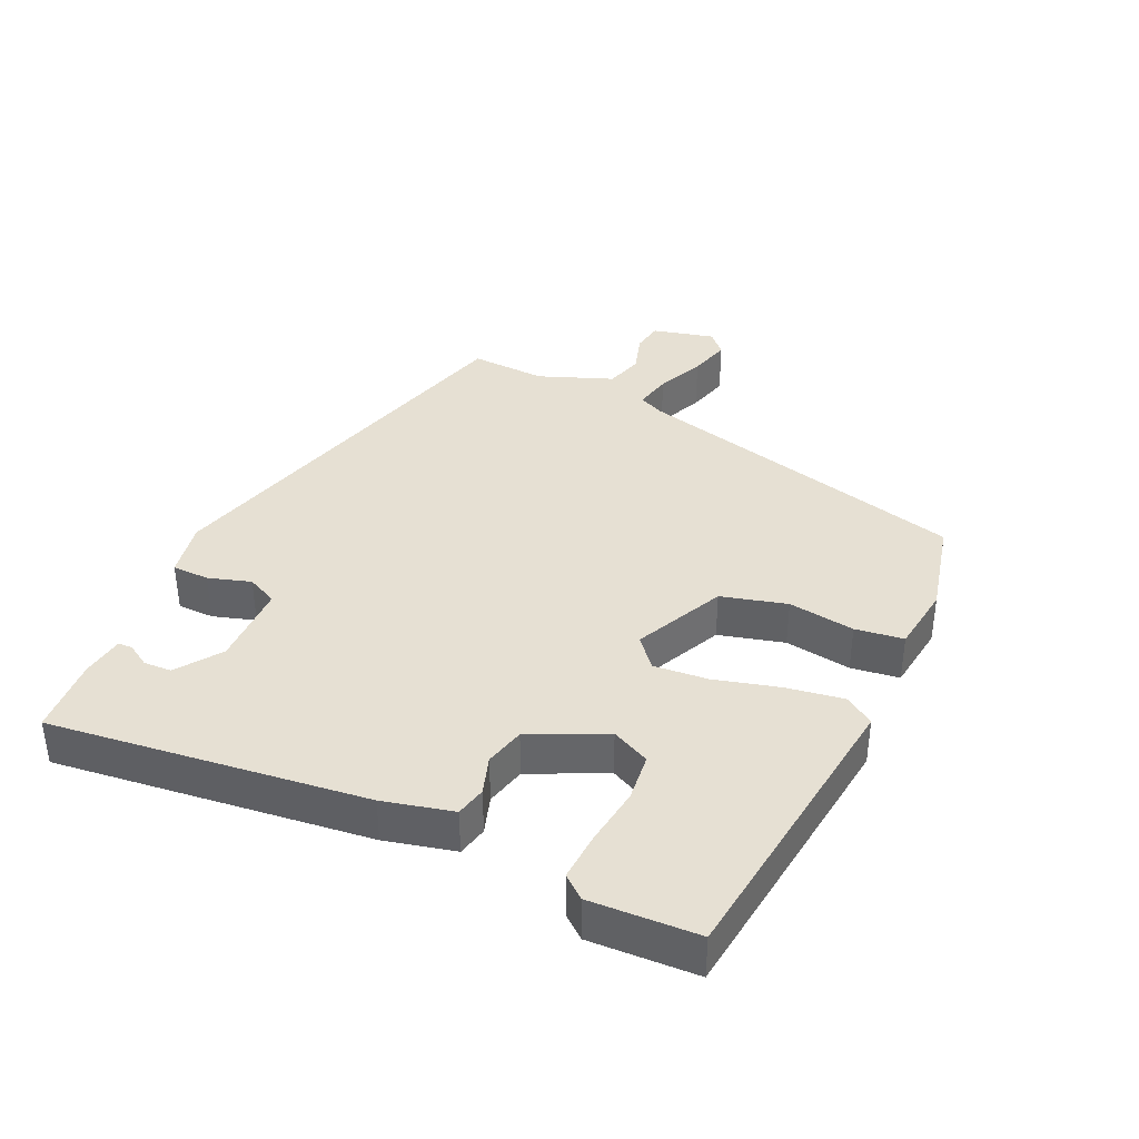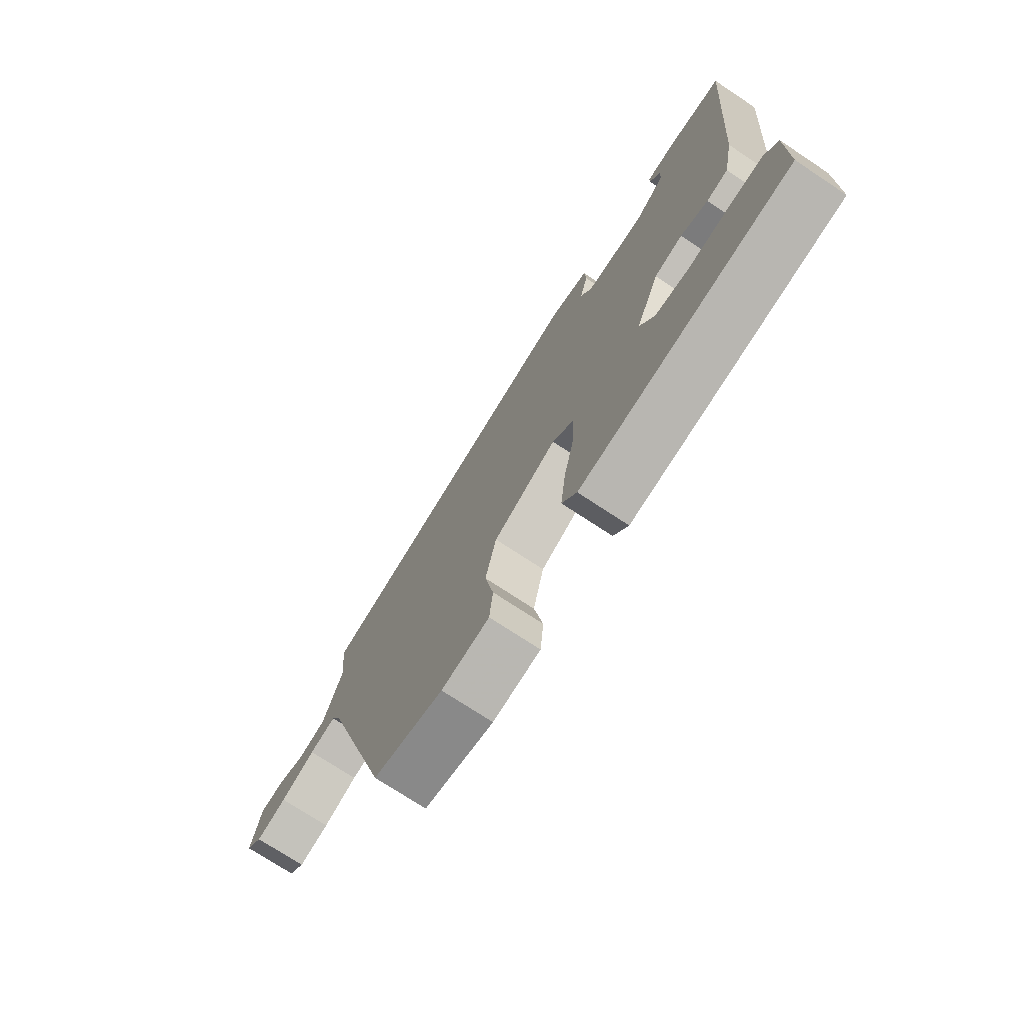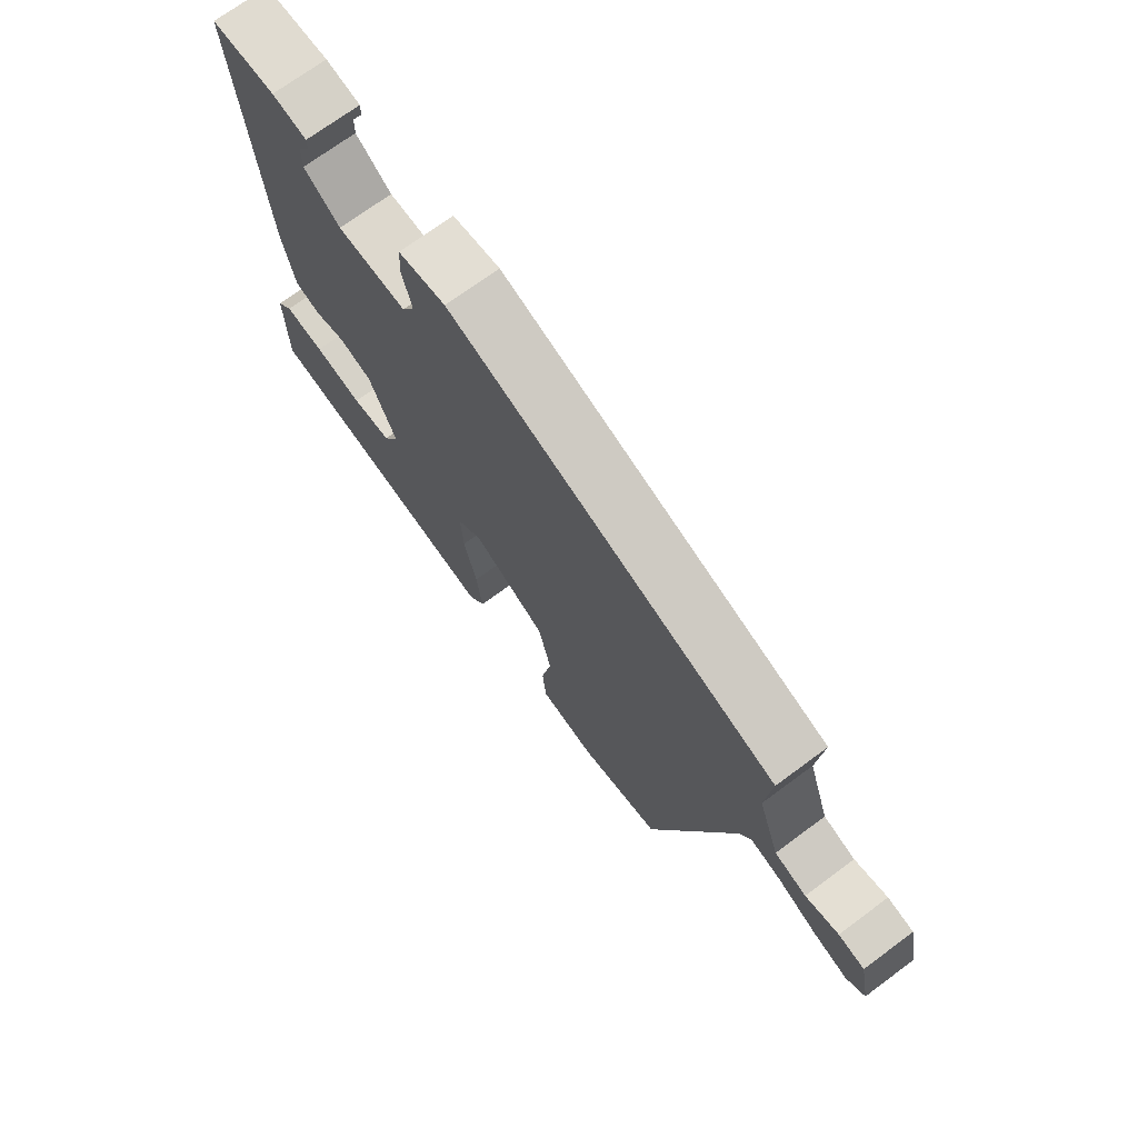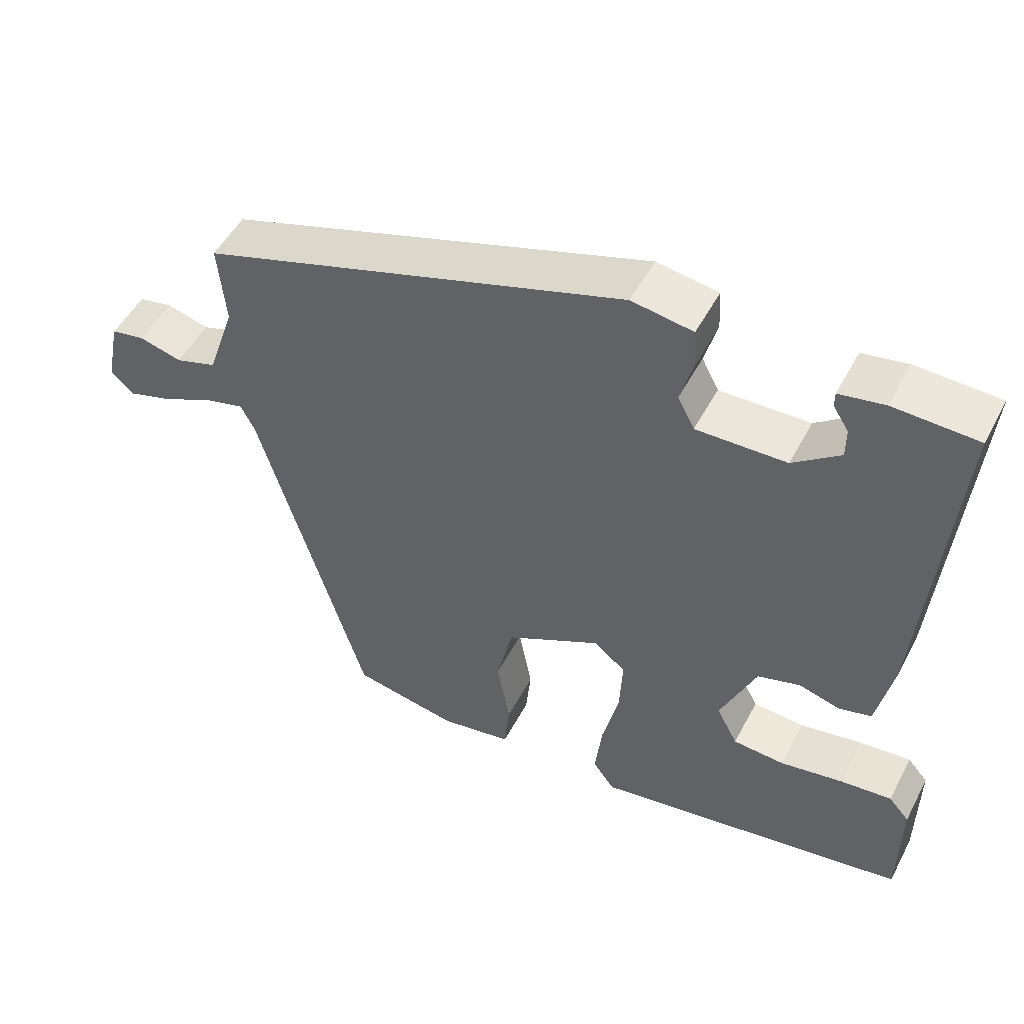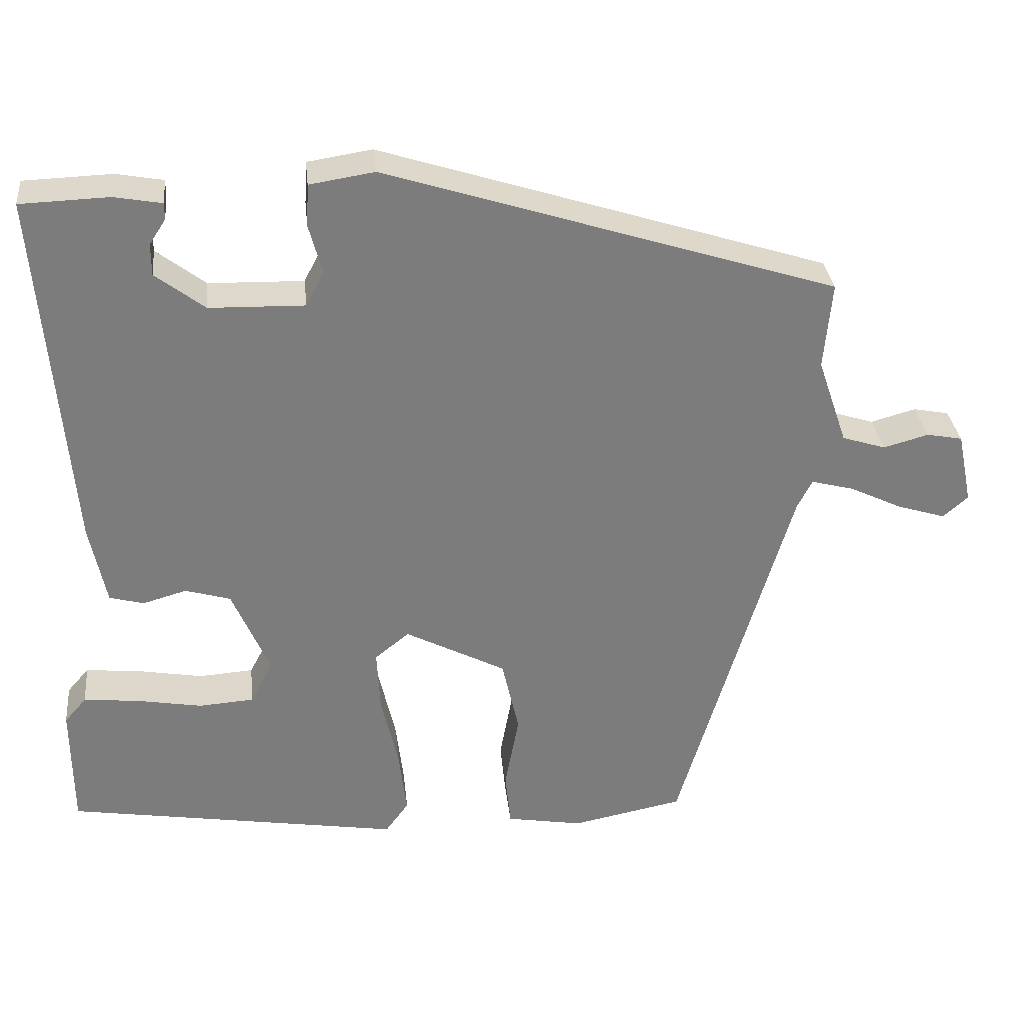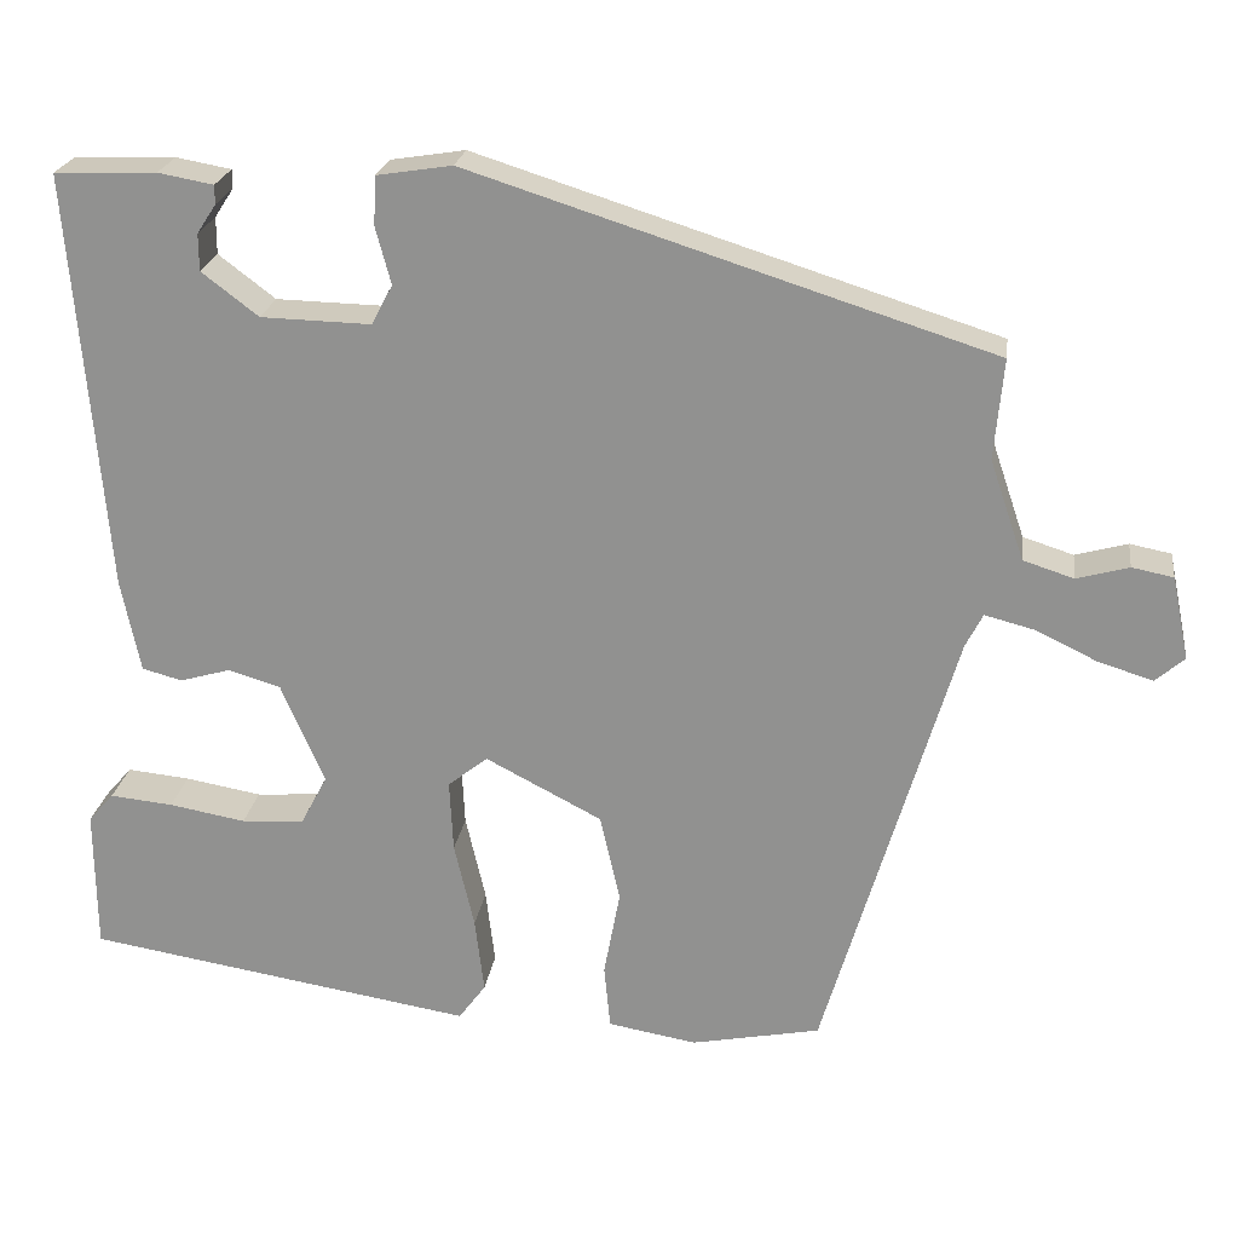
<metadata>
{"format":"obj","ext":"obj","renderer":"f3d","projection":"perspective","resolution":1024,"background":"white","views":[{"elev":38.3,"azim":112.6,"up":"+Y"},{"elev":-73.3,"azim":56.5,"up":"+Z"},{"elev":71.4,"azim":-126.5,"up":"+Z"},{"elev":50.7,"azim":27.2,"up":"+Z"},{"elev":31.5,"azim":173.9,"up":"+Z"},{"elev":22.6,"azim":-172.1,"up":"+Z"}]}
</metadata>
<code>
v -0.512 0.07 0.32
v 0.064 0.07 0.503
v 0.147 0.07 0.49
v 0.15 0.07 0.436
v 0.133 0.07 0.373
v 0.156 0.07 0.329
v 0.278 0.07 0.332
v 0.341 0.07 0.38
v 0.341 0.07 0.421
v 0.32 0.07 0.453
v 0.32 0.07 0.474
v 0.381 0.07 0.485
v 0.494 0.07 0.481
v 0.456 0.07 0.017
v 0.435 0.07 -0.086
v 0.391 0.07 -0.098
v 0.335 0.07 -0.082
v 0.277 0.07 -0.099
v 0.229 0.07 -0.211
v 0.258 0.07 -0.266
v 0.328 0.07 -0.271
v 0.413 0.07 -0.256
v 0.483 0.07 -0.249
v 0.511 0.07 -0.281
v 0.51 0.07 -0.439
v 0.08 0.07 -0.509
v 0.05 0.07 -0.468
v 0.06 0.07 -0.384
v 0.082 0.07 -0.288
v 0.086 0.07 -0.208
v 0.042 0.07 -0.173
v -0.087 0.07 -0.24
v -0.109 0.07 -0.337
v -0.091 0.07 -0.434
v -0.098 0.07 -0.505
v -0.196 0.07 -0.522
v -0.339 0.07 -0.494
v -0.484 0.07 -0.004
v -0.503 0.07 0.033
v -0.557 0.07 0.019
v -0.626 0.07 -0.014
v -0.687 0.07 -0.033
v -0.719 0.07 -0.005
v -0.7 0.07 0.087
v -0.654 0.07 0.096
v -0.596 0.07 0.08
v -0.54 0.07 0.098
v -0.502 0.07 0.209
v -0.512 0 0.32
v 0.064 0 0.503
v 0.147 0 0.49
v 0.15 0 0.436
v 0.133 0 0.373
v 0.156 0 0.329
v 0.278 0 0.332
v 0.341 0 0.38
v 0.341 0 0.421
v 0.32 0 0.453
v 0.32 0 0.474
v 0.381 0 0.485
v 0.494 0 0.481
v 0.456 0 0.017
v 0.435 0 -0.086
v 0.391 0 -0.098
v 0.335 0 -0.082
v 0.277 0 -0.099
v 0.229 0 -0.211
v 0.258 0 -0.266
v 0.328 0 -0.271
v 0.413 0 -0.256
v 0.483 0 -0.249
v 0.511 0 -0.281
v 0.51 0 -0.439
v 0.08 0 -0.509
v 0.05 0 -0.468
v 0.06 0 -0.384
v 0.082 0 -0.288
v 0.086 0 -0.208
v 0.042 0 -0.173
v -0.087 0 -0.24
v -0.109 0 -0.337
v -0.091 0 -0.434
v -0.098 0 -0.505
v -0.196 0 -0.522
v -0.339 0 -0.494
v -0.484 0 -0.004
v -0.503 0 0.033
v -0.557 0 0.019
v -0.626 0 -0.014
v -0.687 0 -0.033
v -0.719 0 -0.005
v -0.7 0 0.087
v -0.654 0 0.096
v -0.596 0 0.08
v -0.54 0 0.098
v -0.502 0 0.209
f 43 44 45 46
f 43 46 47
f 40 41 42 43
f 39 40 43 47
f 35 36 37 38
f 33 34 35 38
f 32 33 38 39
f 31 32 39 47
f 26 27 28 29
f 26 29 30
f 25 26 30
f 21 22 23 24
f 21 24 25
f 20 21 25
f 14 15 16 17
f 14 17 18
f 13 14 18
f 12 13 18 19
f 9 10 11 12
f 8 9 12
f 2 3 4 5
f 48 1 2 5
f 31 47 48 5
f 20 25 30 31
f 19 20 31
f 8 12 19
f 7 8 19 31
f 6 7 31
f 5 6 31
f 94 93 92 91
f 95 94 91
f 91 90 89 88
f 95 91 88 87
f 86 85 84 83
f 86 83 82 81
f 87 86 81 80
f 95 87 80 79
f 77 76 75 74
f 78 77 74
f 78 74 73
f 72 71 70 69
f 73 72 69
f 73 69 68
f 65 64 63 62
f 66 65 62
f 66 62 61
f 67 66 61 60
f 60 59 58 57
f 60 57 56
f 53 52 51 50
f 53 50 49 96
f 53 96 95 79
f 79 78 73 68
f 79 68 67
f 67 60 56
f 79 67 56 55
f 79 55 54
f 79 54 53
f 1 49 50 2
f 2 50 51 3
f 3 51 52 4
f 4 52 53 5
f 5 53 54 6
f 6 54 55 7
f 7 55 56 8
f 8 56 57 9
f 9 57 58 10
f 10 58 59 11
f 11 59 60 12
f 12 60 61 13
f 13 61 62 14
f 14 62 63 15
f 15 63 64 16
f 16 64 65 17
f 17 65 66 18
f 18 66 67 19
f 19 67 68 20
f 20 68 69 21
f 21 69 70 22
f 22 70 71 23
f 23 71 72 24
f 24 72 73 25
f 25 73 74 26
f 26 74 75 27
f 27 75 76 28
f 28 76 77 29
f 29 77 78 30
f 30 78 79 31
f 31 79 80 32
f 32 80 81 33
f 33 81 82 34
f 34 82 83 35
f 35 83 84 36
f 36 84 85 37
f 37 85 86 38
f 38 86 87 39
f 39 87 88 40
f 40 88 89 41
f 41 89 90 42
f 42 90 91 43
f 43 91 92 44
f 44 92 93 45
f 45 93 94 46
f 46 94 95 47
f 47 95 96 48
f 48 96 49 1

</code>
